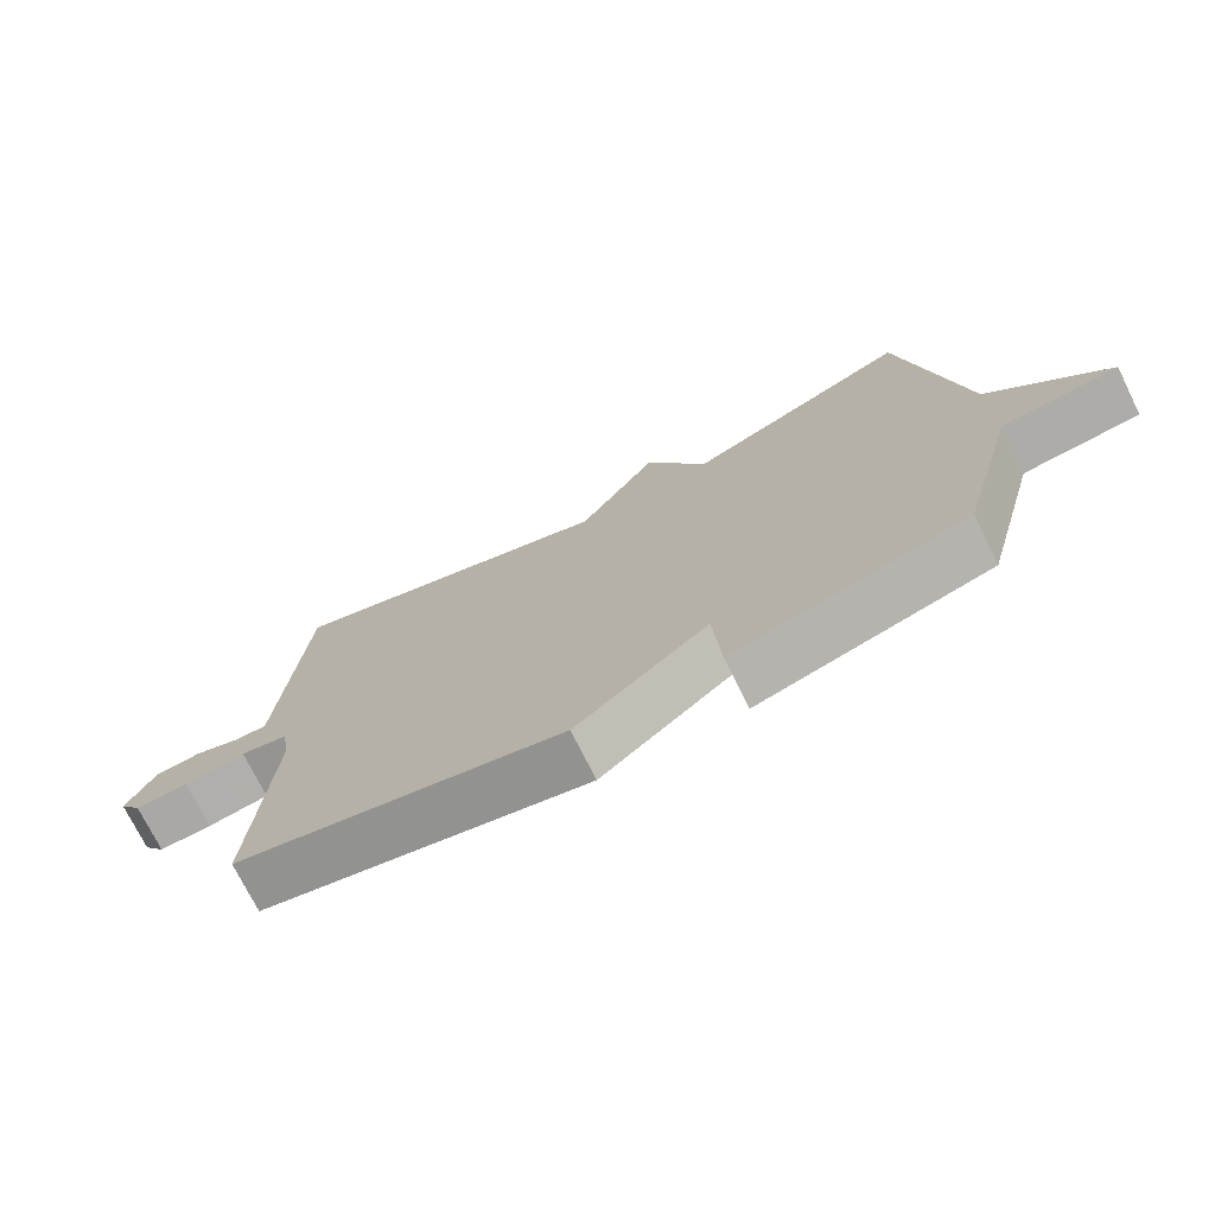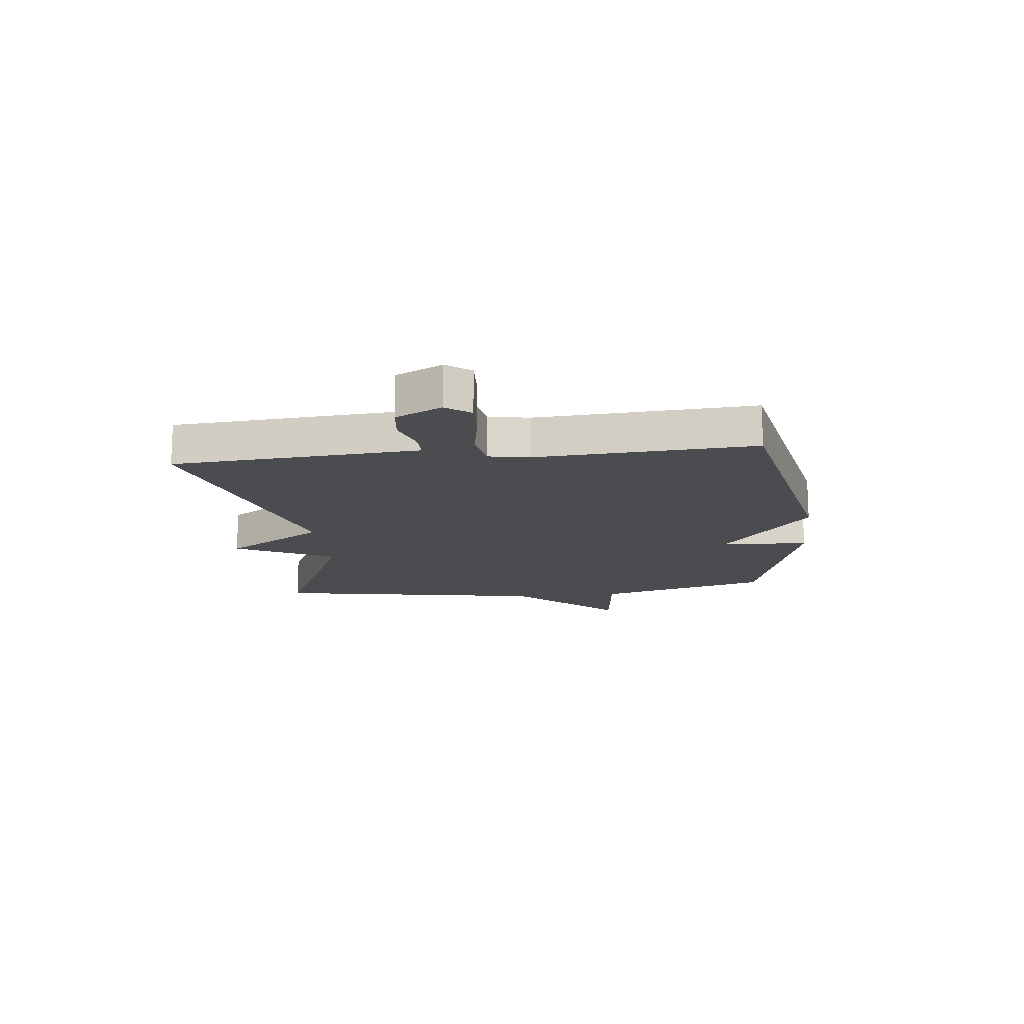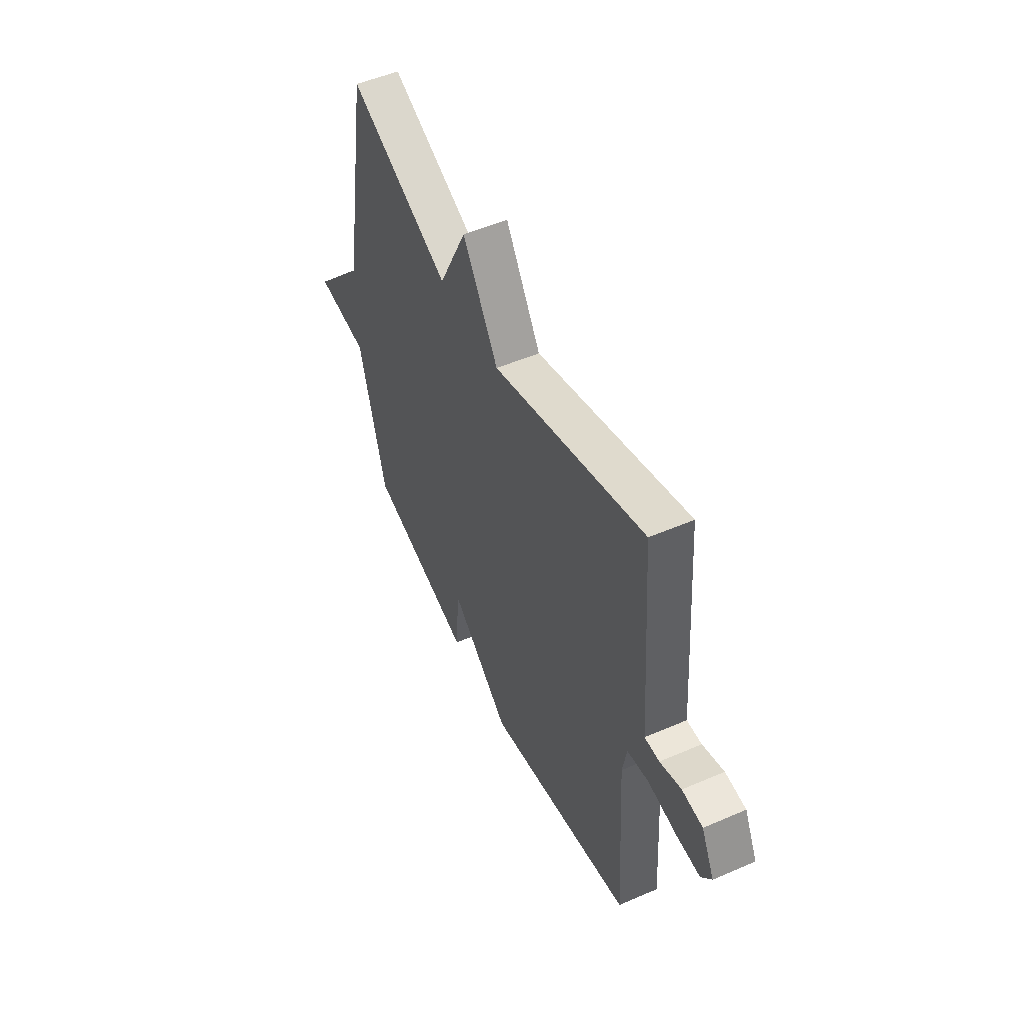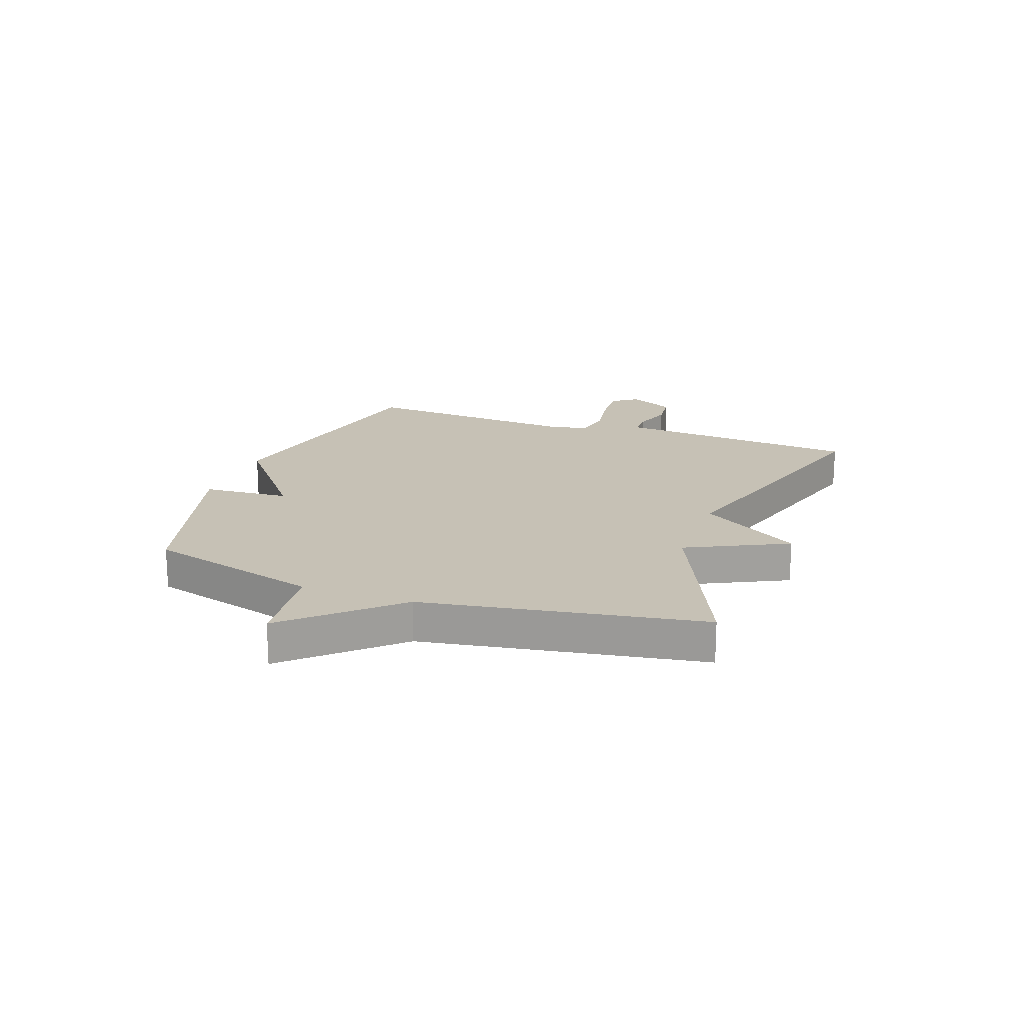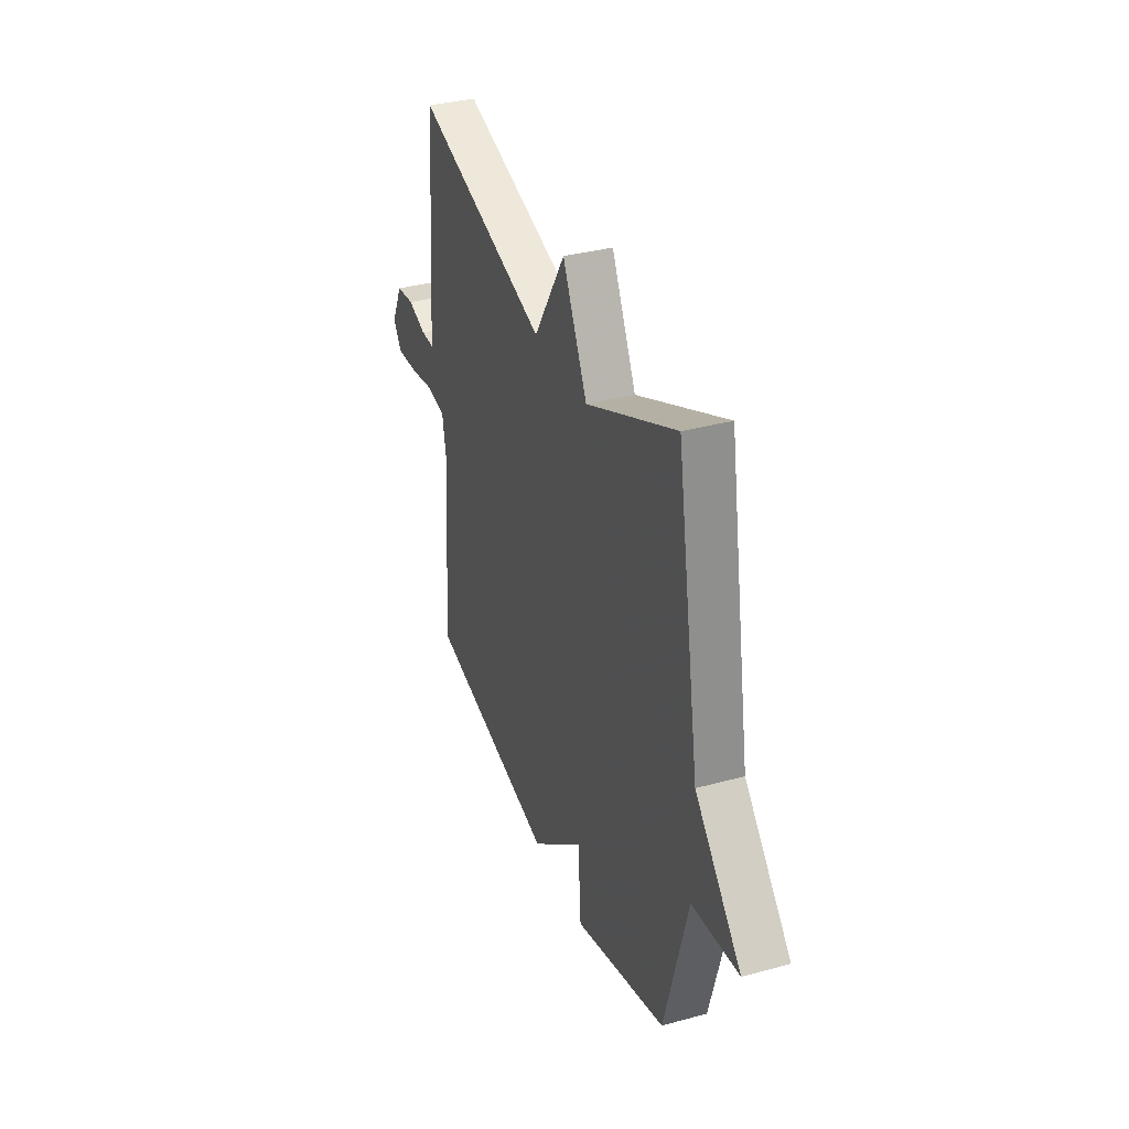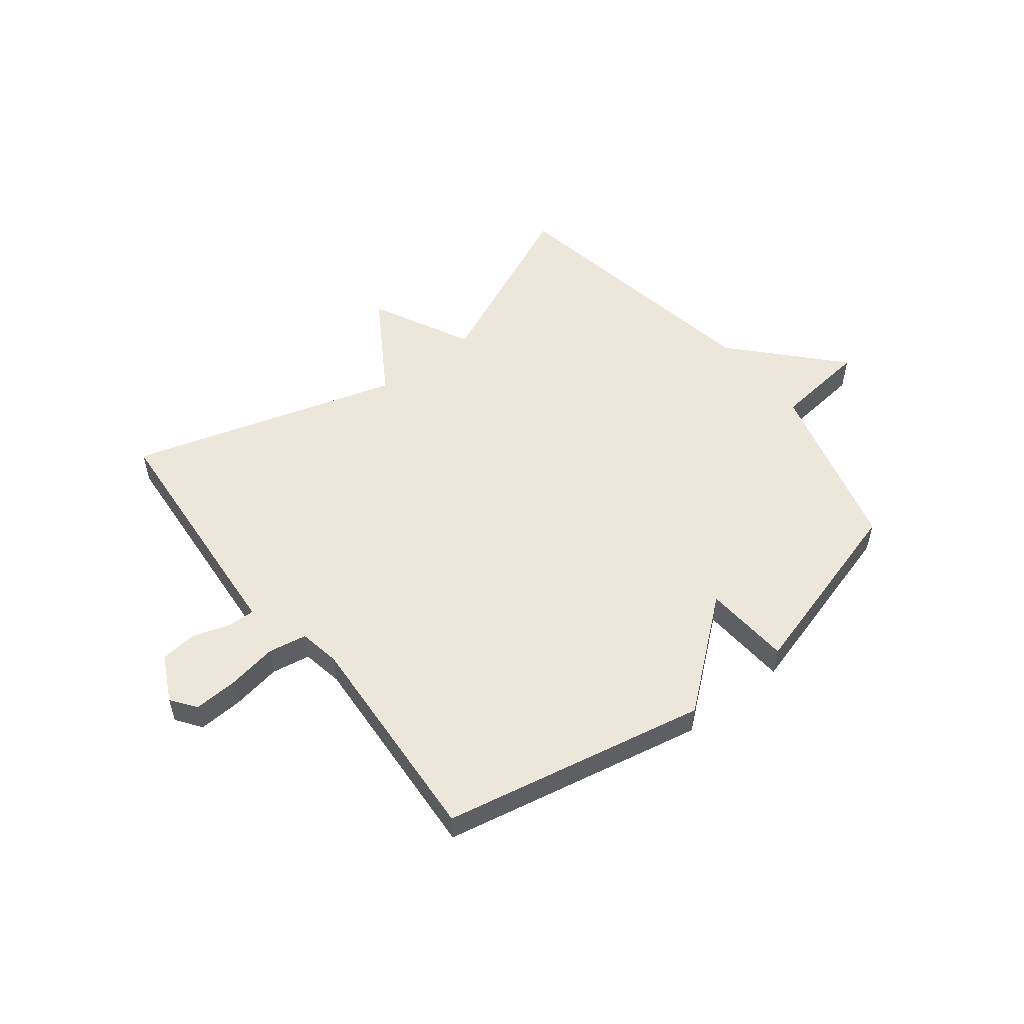
<metadata>
{"format":"obj","ext":"obj","renderer":"f3d","projection":"perspective","resolution":1024,"background":"white","views":[{"elev":-73.5,"azim":-153.6,"up":"+Z"},{"elev":-15.2,"azim":96.1,"up":"+Y"},{"elev":51.4,"azim":64.9,"up":"+Z"},{"elev":18.7,"azim":-70.0,"up":"+Y"},{"elev":34.8,"azim":-110.1,"up":"+Z"},{"elev":53.3,"azim":141.9,"up":"+Y"}]}
</metadata>
<code>
v -0.5 0.07 0.5
v -0.178 0.07 0.356
v -0.09 0.07 0.534
v 0.022 0.07 0.356
v 0.5 0.07 0.5
v 0.529 0.07 0.131
v 0.534 0.07 0.063
v 0.581 0.07 0.064
v 0.648 0.07 0.086
v 0.713 0.07 0.079
v 0.754 0.07 -0.003
v 0.722 0.07 -0.047
v 0.645 0.07 -0.043
v 0.556 0.07 -0.028
v 0.488 0.07 -0.04
v 0.475 0.07 -0.113
v 0.5 0.07 -0.5
v 0.033 0.07 -0.595
v -0.156 0.07 -0.441
v -0.167 0.07 -0.595
v -0.5 0.07 -0.5
v -0.584 0.07 -0.191
v -0.751 0.07 -0.173
v -0.584 0.07 0.009
v -0.5 0 0.5
v -0.178 0 0.356
v -0.09 0 0.534
v 0.022 0 0.356
v 0.5 0 0.5
v 0.529 0 0.131
v 0.534 0 0.063
v 0.581 0 0.064
v 0.648 0 0.086
v 0.713 0 0.079
v 0.754 0 -0.003
v 0.722 0 -0.047
v 0.645 0 -0.043
v 0.556 0 -0.028
v 0.488 0 -0.04
v 0.475 0 -0.113
v 0.5 0 -0.5
v 0.033 0 -0.595
v -0.156 0 -0.441
v -0.167 0 -0.595
v -0.5 0 -0.5
v -0.584 0 -0.191
v -0.751 0 -0.173
v -0.584 0 0.009
f 22 23 24
f 24 1 2
f 22 24 2
f 21 22 2
f 20 21 2
f 19 20 2
f 18 19 2
f 17 18 2
f 16 17 2
f 15 16 2
f 14 15 2
f 12 13 14
f 11 12 14
f 10 11 14
f 9 10 14
f 8 9 14
f 7 8 14
f 7 14 2
f 4 5 6 7
f 4 7 2
f 2 3 4
f 48 47 46
f 26 25 48
f 26 48 46
f 26 46 45
f 26 45 44
f 26 44 43
f 26 43 42
f 26 42 41
f 26 41 40
f 26 40 39
f 26 39 38
f 38 37 36
f 38 36 35
f 38 35 34
f 38 34 33
f 38 33 32
f 38 32 31
f 26 38 31
f 31 30 29 28
f 26 31 28
f 28 27 26
f 1 25 26 2
f 2 26 27 3
f 3 27 28 4
f 4 28 29 5
f 5 29 30 6
f 6 30 31 7
f 7 31 32 8
f 8 32 33 9
f 9 33 34 10
f 10 34 35 11
f 11 35 36 12
f 12 36 37 13
f 13 37 38 14
f 14 38 39 15
f 15 39 40 16
f 16 40 41 17
f 17 41 42 18
f 18 42 43 19
f 19 43 44 20
f 20 44 45 21
f 21 45 46 22
f 22 46 47 23
f 23 47 48 24
f 24 48 25 1

</code>
